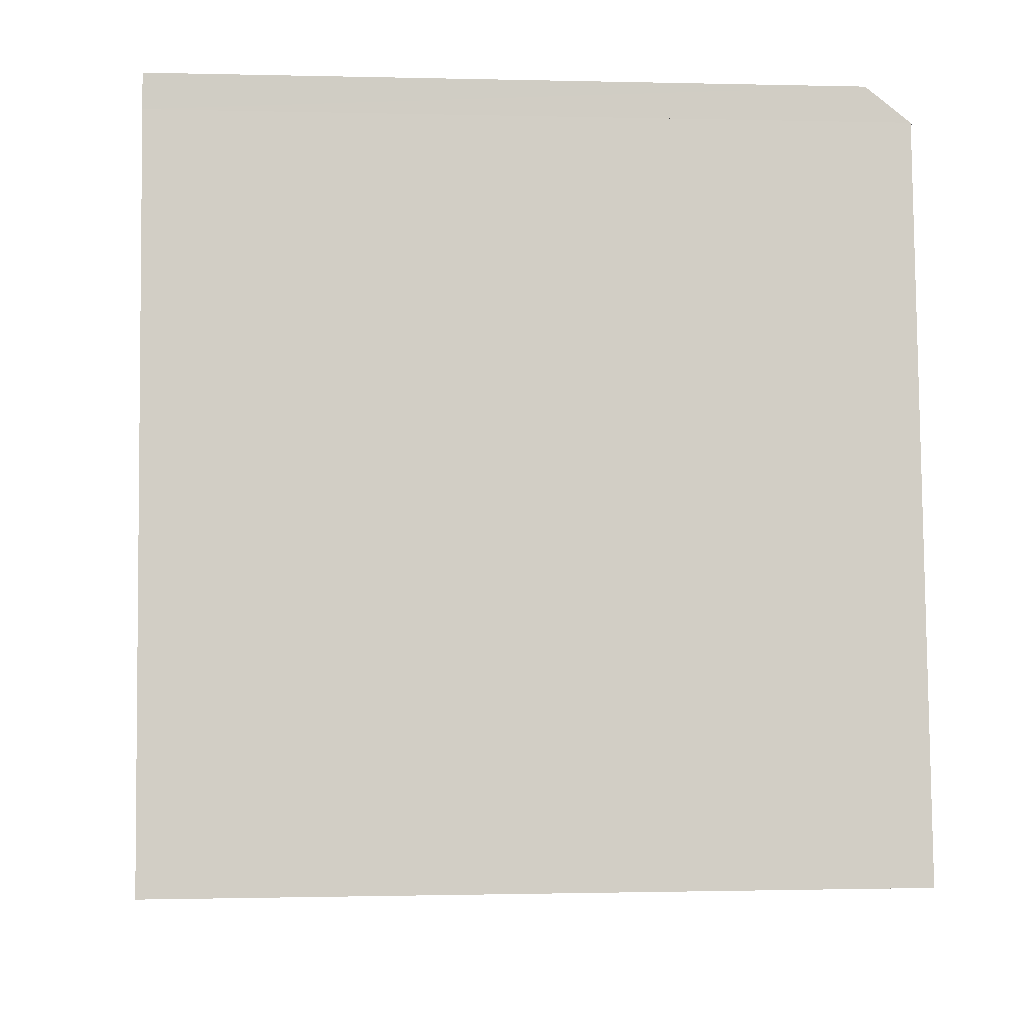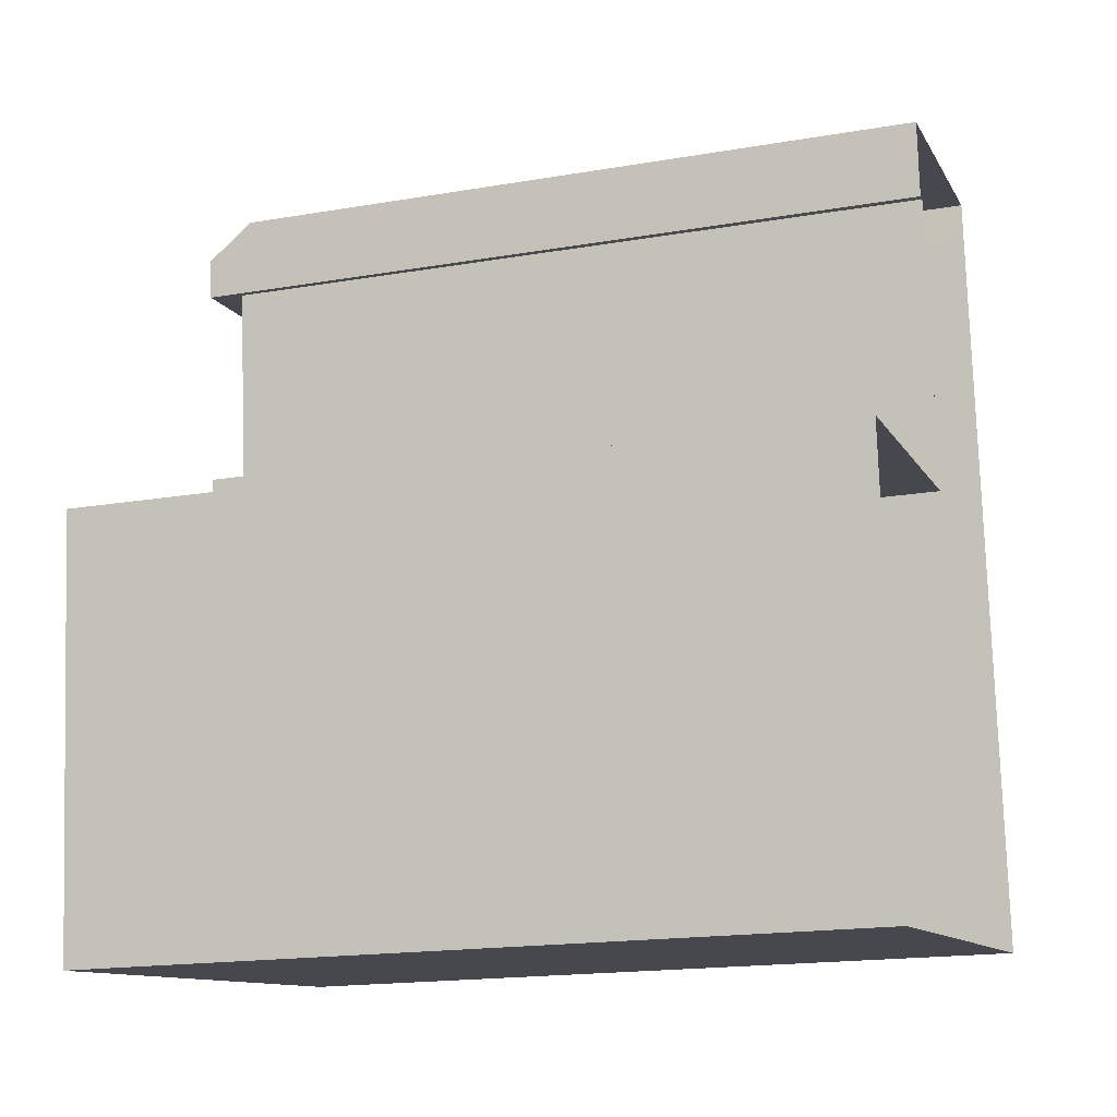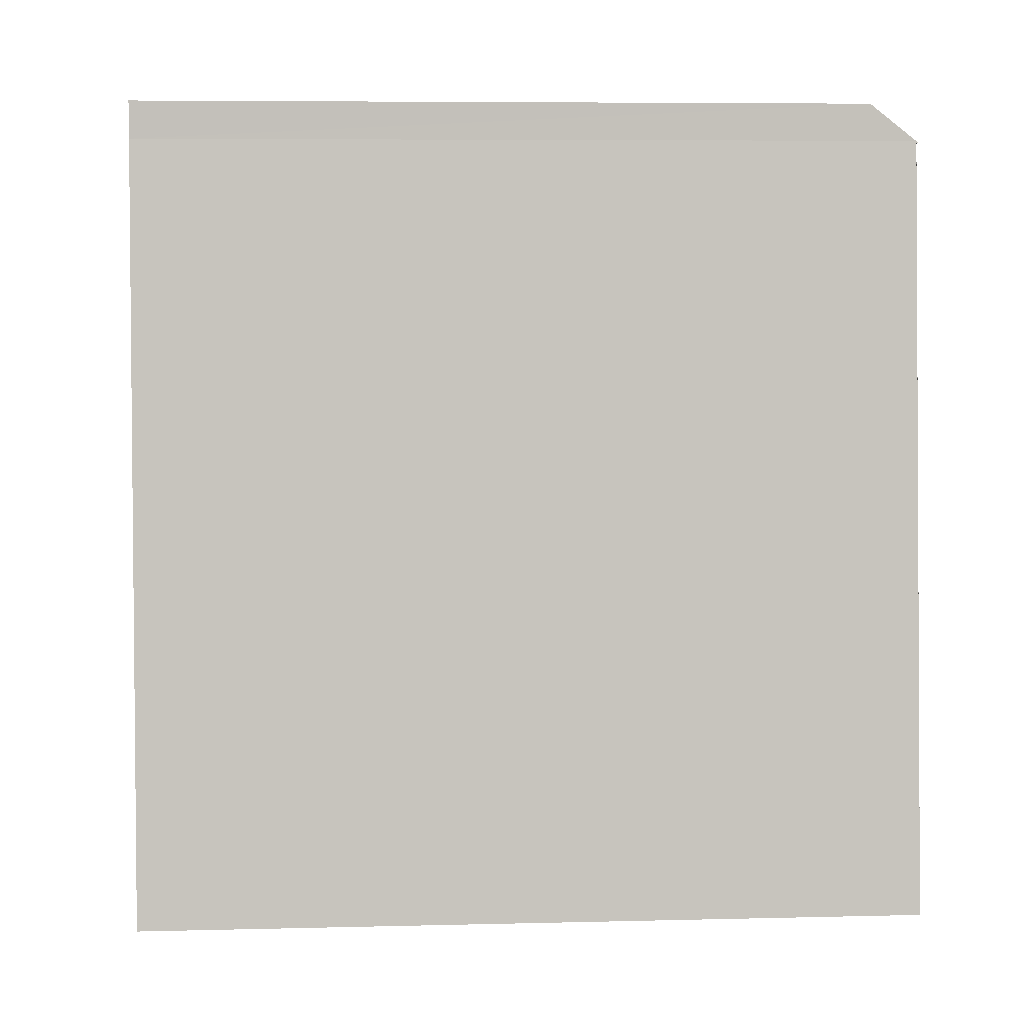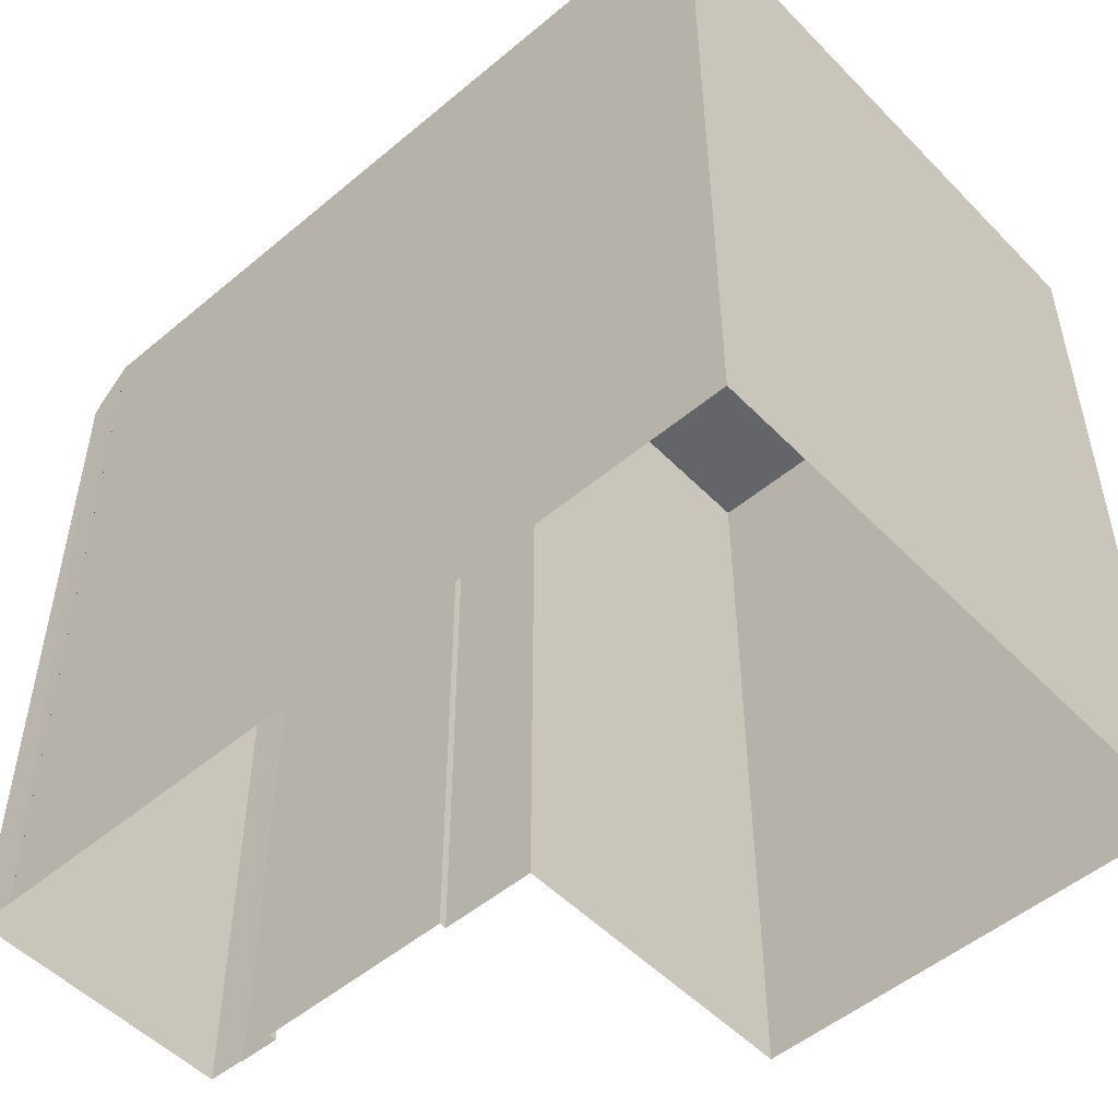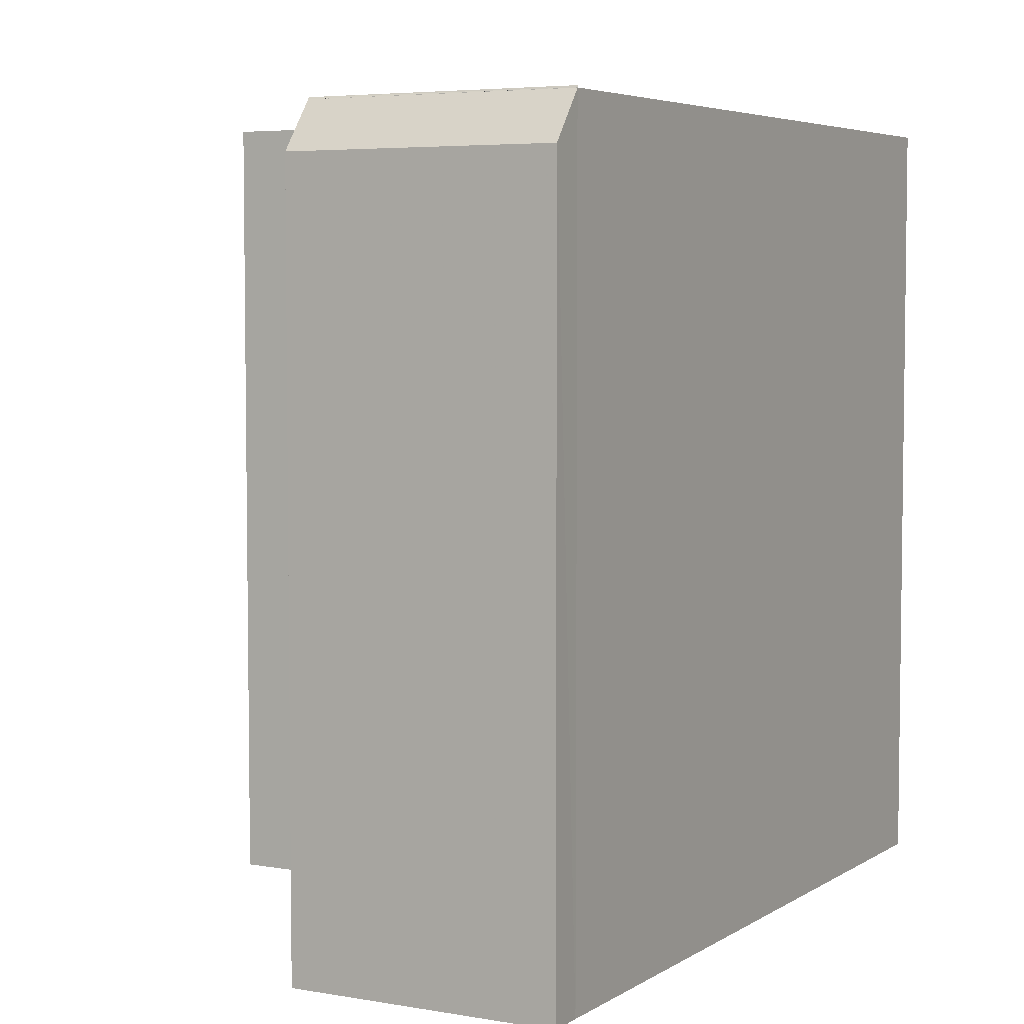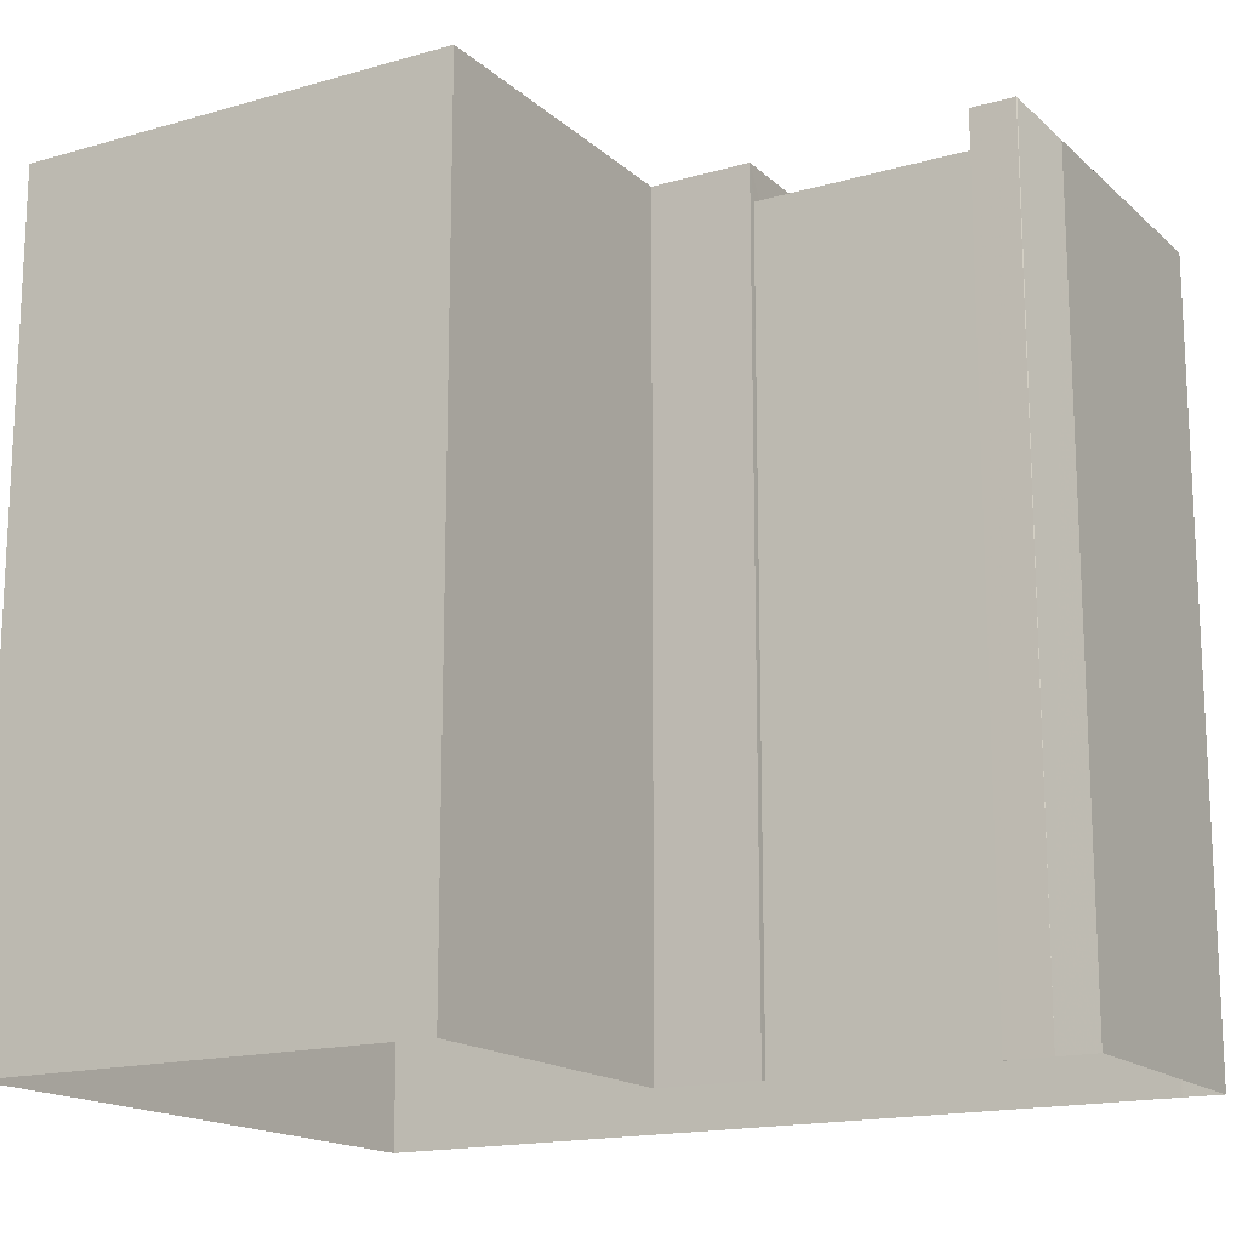
<metadata>
{"format":"obj","ext":"obj","renderer":"f3d","projection":"perspective","resolution":1024,"background":"white","views":[{"elev":-0.8,"azim":-95.5,"up":"+Y"},{"elev":-17.5,"azim":108.8,"up":"+Y"},{"elev":6.8,"azim":-94.1,"up":"+Y"},{"elev":-51.4,"azim":-53.6,"up":"+Z"},{"elev":5.0,"azim":-156.9,"up":"+Z"},{"elev":-16.4,"azim":114.6,"up":"+Z"}]}
</metadata>
<code>
v -8.903e+04 -9.941e+04 8.149
v -8.903e+04 -9.942e+04 8.15
v -8.904e+04 -9.941e+04 8.15
v -8.905e+04 -9.942e+04 8.15
v -8.904e+04 -9.94e+04 8.15
v -8.904e+04 -9.94e+04 8.149
v -8.904e+04 -9.94e+04 8.15
v -8.904e+04 -9.941e+04 8.149
v -8.904e+04 -9.941e+04 8.149
v -8.904e+04 -9.941e+04 8.149
v -8.904e+04 -9.94e+04 8.15
v -8.904e+04 -9.941e+04 8.15
v -8.904e+04 -9.941e+04 8.149
v -8.904e+04 -9.941e+04 8.15
v -8.904e+04 -9.941e+04 25.36
v -8.904e+04 -9.941e+04 25.36
v -8.904e+04 -9.94e+04 25.36
v -8.904e+04 -9.941e+04 25.36
v -8.903e+04 -9.942e+04 25.36
v -8.903e+04 -9.941e+04 25.36
v -8.904e+04 -9.941e+04 25.36
v -8.905e+04 -9.942e+04 25.36
v -8.904e+04 -9.941e+04 25.36
v -8.904e+04 -9.941e+04 25.36
v -8.904e+04 -9.941e+04 25.36
v -8.904e+04 -9.941e+04 25.36
v -8.904e+04 -9.941e+04 25.36
v -8.904e+04 -9.941e+04 25.36
v -8.904e+04 -9.941e+04 22.1
v -8.904e+04 -9.941e+04 22.1
v -8.904e+04 -9.941e+04 22.1
v -8.904e+04 -9.941e+04 22.1
v -8.904e+04 -9.941e+04 25.86
v -8.904e+04 -9.94e+04 25.86
v -8.904e+04 -9.941e+04 25.9
v -8.904e+04 -9.94e+04 25.86
v -8.904e+04 -9.94e+04 25.9
v -8.904e+04 -9.94e+04 25.86
v -8.905e+04 -9.942e+04 25.86
v -8.904e+04 -9.94e+04 25.86
v -8.905e+04 -9.942e+04 25.86
v -8.903e+04 -9.942e+04 25.86
v -8.903e+04 -9.941e+04 25.86
v -8.903e+04 -9.942e+04 25.86
v -8.904e+04 -9.94e+04 25.86
v -8.904e+04 -9.941e+04 25.86
v -8.904e+04 -9.941e+04 25.86
v -8.904e+04 -9.941e+04 25.86
v -8.903e+04 -9.941e+04 25.86
v -8.904e+04 -9.941e+04 25.86
v -8.904e+04 -9.941e+04 25.86
v -8.904e+04 -9.941e+04 25.86
v -8.904e+04 -9.941e+04 25.86
v -8.904e+04 -9.941e+04 25.86
v -8.904e+04 -9.941e+04 25.86
v -8.904e+04 -9.941e+04 25.86
v -8.904e+04 -9.94e+04 25.86
v -8.904e+04 -9.941e+04 25.86
v -8.904e+04 -9.941e+04 25.86
v -8.904e+04 -9.941e+04 25.86
v -8.904e+04 -9.941e+04 25.86
v -8.904e+04 -9.941e+04 25.86
v -8.904e+04 -9.94e+04 25.85
v -8.904e+04 -9.94e+04 25.85
v -8.904e+04 -9.94e+04 24.8
v -8.904e+04 -9.94e+04 24.79
v -8.904e+04 -9.941e+04 25.86
v -8.904e+04 -9.94e+04 25.86
v -8.904e+04 -9.941e+04 25.1
v -8.904e+04 -9.941e+04 25.1
v -8.904e+04 -9.941e+04 25.1
v -8.904e+04 -9.941e+04 25.1
v -8.904e+04 -9.941e+04 25.86
v -8.904e+04 -9.941e+04 25.86
v -8.904e+04 -9.941e+04 25.86
v -8.904e+04 -9.94e+04 25.86
v -8.904e+04 -9.94e+04 25.86
f 1 2 3
f 2 4 3
f 5 6 7
f 8 9 10
f 6 10 7
f 3 4 11
f 12 11 7
f 10 9 13
f 14 3 12
f 13 12 7
f 10 13 7
f 12 3 11
f 15 16 17
f 18 19 20
f 21 17 22
f 23 24 25
f 18 23 25
f 18 22 19
f 15 26 16
f 27 28 25
f 15 17 21
f 21 22 28
f 25 28 18
f 28 22 18
f 29 30 31
f 32 29 31
f 33 34 35
f 34 36 37
f 35 34 37
f 38 39 40
f 34 38 36
f 39 41 40
f 42 43 44
f 45 40 46
f 38 40 36
f 45 46 47
f 48 49 43
f 50 51 48
f 50 52 53
f 47 54 52
f 43 49 44
f 48 55 49
f 53 52 56
f 41 57 40
f 50 53 51
f 51 55 48
f 52 54 56
f 46 40 57
f 46 54 47
f 58 59 56
f 58 56 54
f 59 60 61
f 56 61 53
f 53 61 62
f 56 59 61
f 63 64 65
f 65 64 66
f 66 64 67
f 64 68 67
f 69 70 71
f 72 69 71
f 41 39 42
f 44 41 42
f 73 74 75
f 75 74 47
f 34 76 77
f 73 76 33
f 34 77 38
f 47 74 45
f 33 76 34
f 73 33 74
f 49 20 19
f 44 49 19
f 28 60 59
f 21 28 59
f 4 38 11
f 4 39 38
f 43 1 3
f 48 43 3
f 40 45 37
f 37 45 35
f 45 74 35
f 31 30 70
f 12 71 14
f 30 52 70
f 14 71 50
f 70 52 50
f 71 70 50
f 55 23 18
f 55 51 23
f 28 61 60
f 28 27 61
f 26 54 46
f 16 26 46
f 72 12 13
f 72 71 12
f 42 4 2
f 42 39 4
f 66 6 5
f 65 66 5
f 7 65 5
f 7 63 65
f 53 23 51
f 53 24 23
f 55 18 20
f 49 55 20
f 26 15 58
f 54 26 58
f 48 3 14
f 50 48 14
f 74 33 35
f 43 2 1
f 43 42 2
f 69 47 29
f 47 69 75
f 75 72 9
f 32 69 29
f 9 72 13
f 69 72 75
f 27 62 61
f 27 25 62
f 41 19 22
f 41 44 19
f 58 15 21
f 59 58 21
f 69 31 70
f 69 32 31
f 46 17 16
f 46 57 17
f 8 10 67
f 8 67 73
f 67 76 73
f 67 68 76
f 73 75 9
f 8 73 9
f 30 29 47
f 52 30 47
f 66 10 6
f 66 67 10
f 77 63 38
f 38 63 11
f 77 64 63
f 11 63 7
f 68 77 76
f 68 64 77
f 53 62 25
f 24 53 25
f 36 40 37
f 17 41 22
f 17 57 41

</code>
